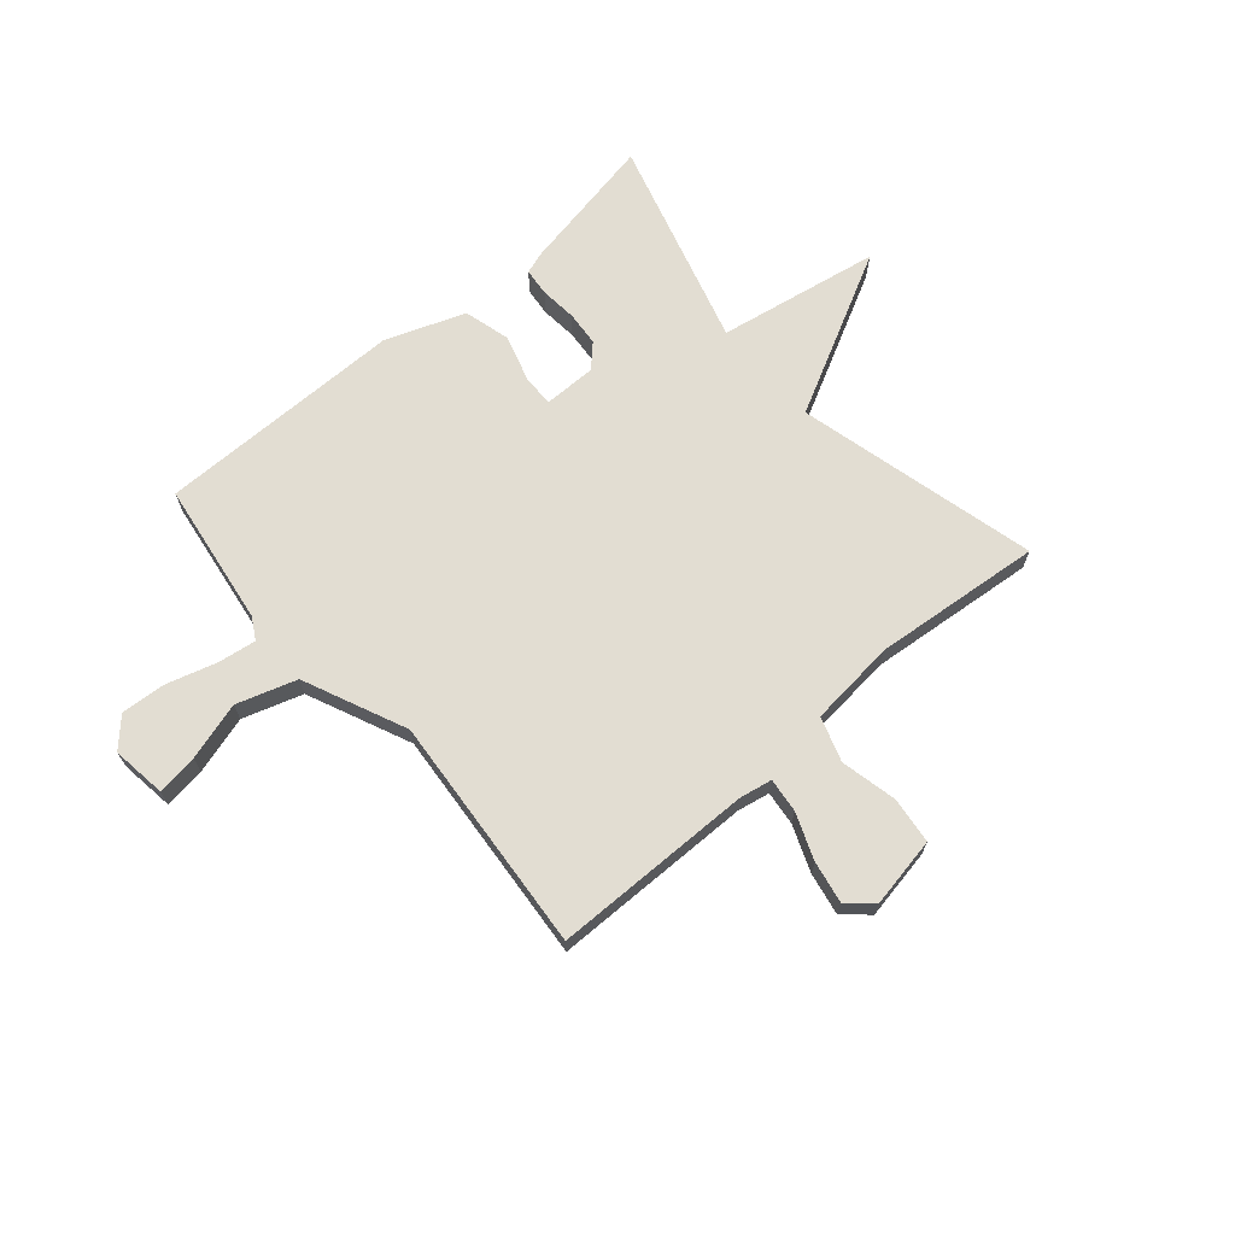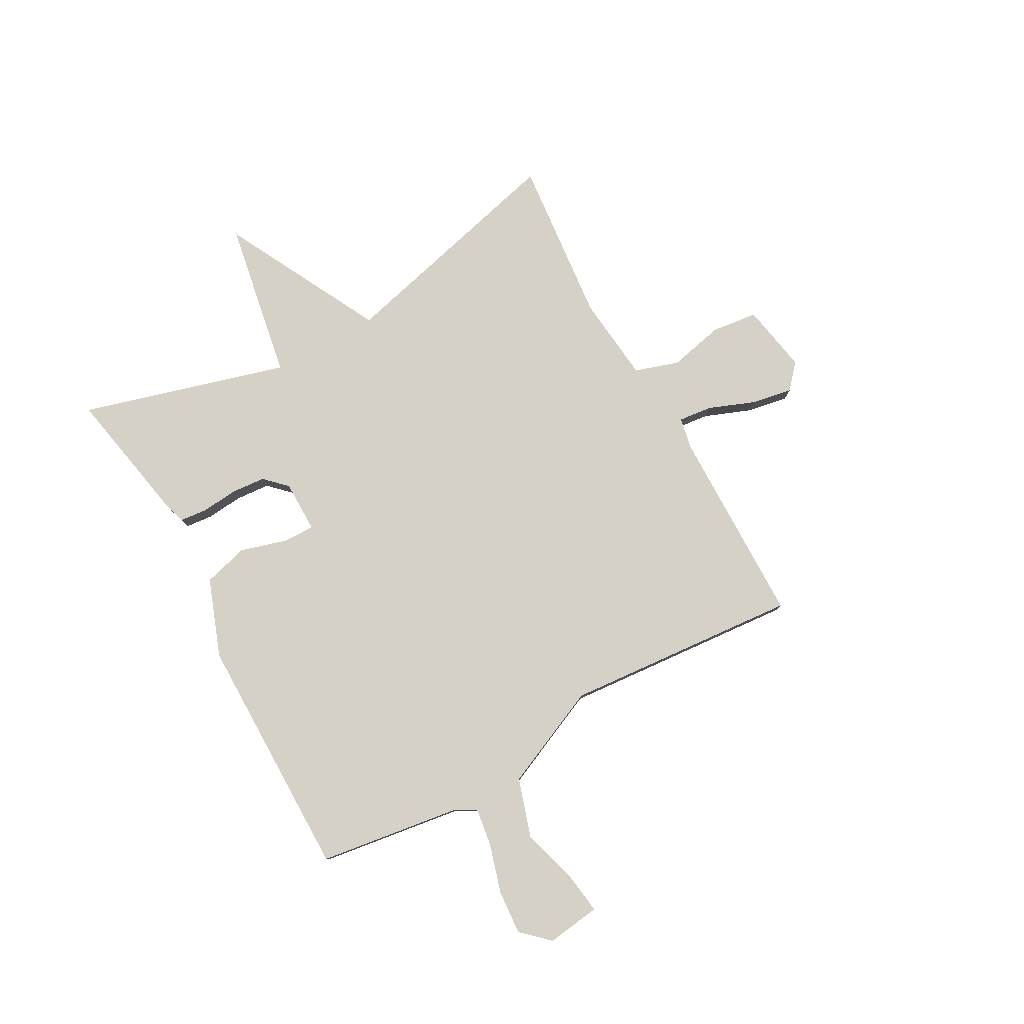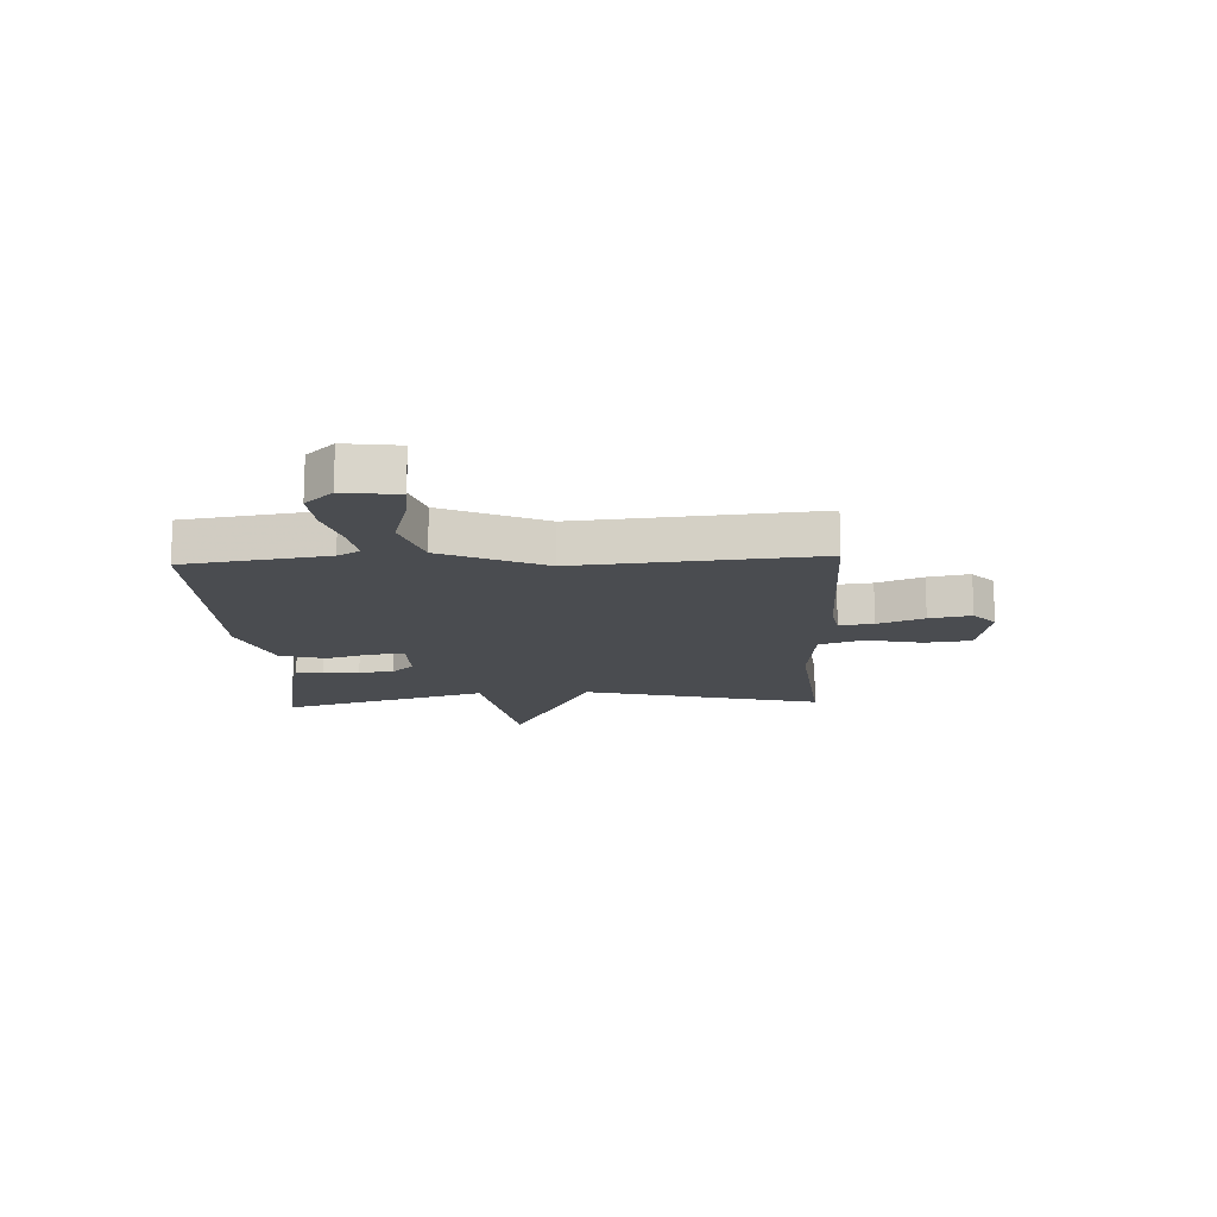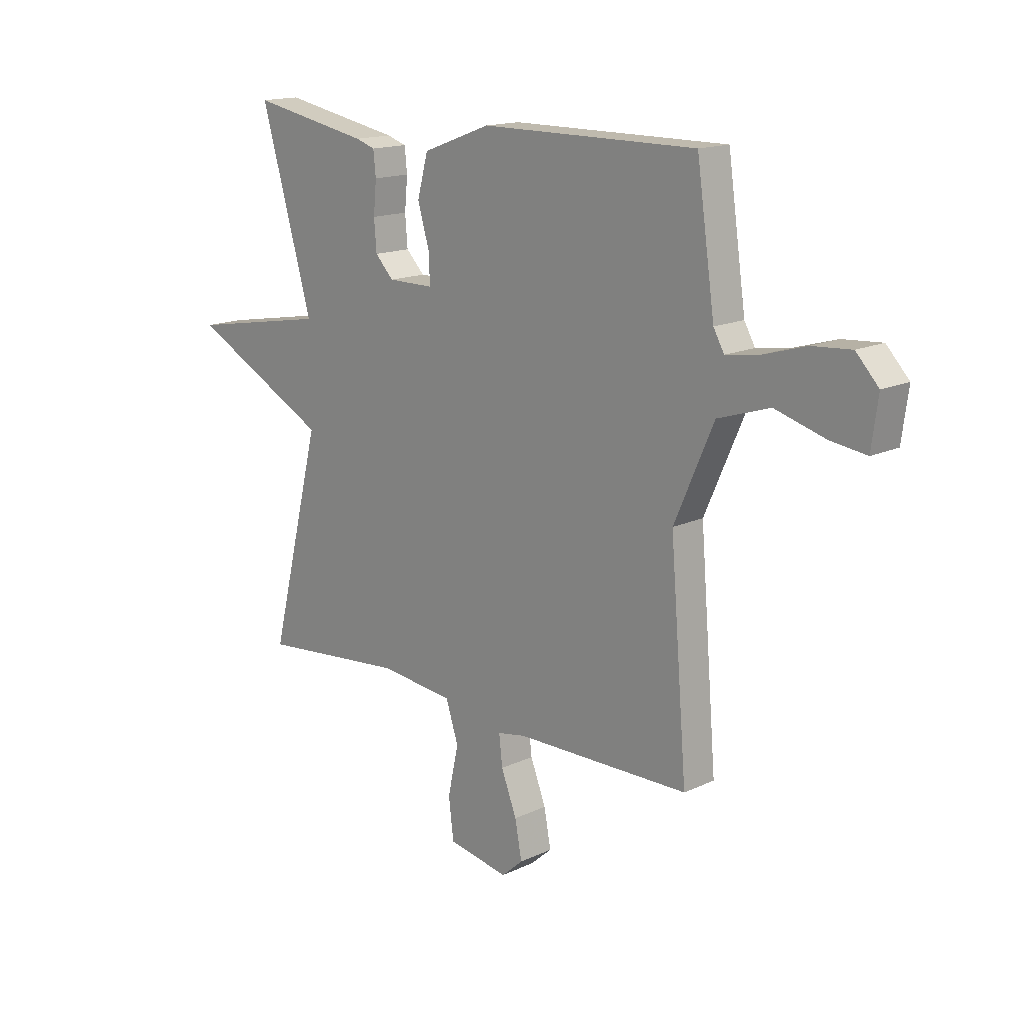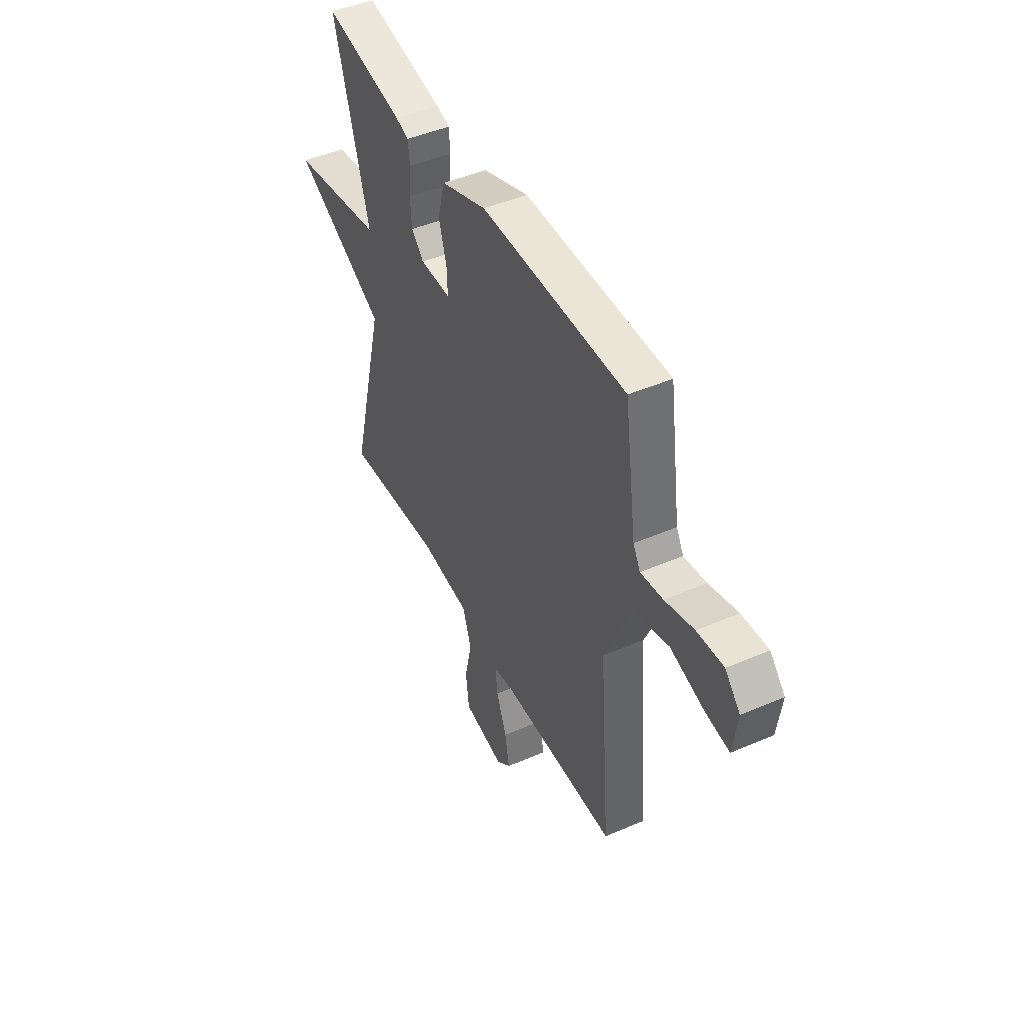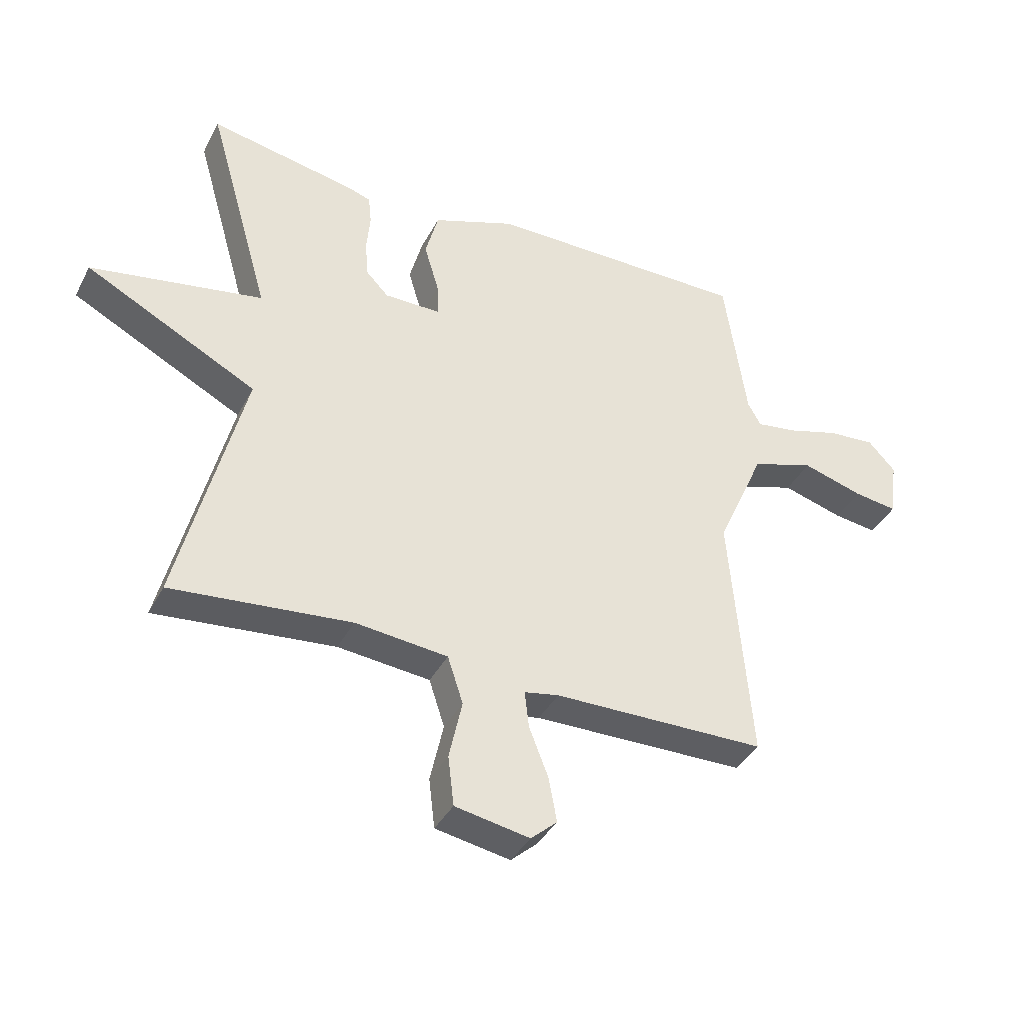
<metadata>
{"format":"obj","ext":"obj","renderer":"f3d","projection":"perspective","resolution":1024,"background":"white","views":[{"elev":68.3,"azim":139.2,"up":"+Y"},{"elev":79.7,"azim":61.0,"up":"+Y"},{"elev":-14.8,"azim":92.8,"up":"+Y"},{"elev":15.6,"azim":45.6,"up":"+Z"},{"elev":46.2,"azim":63.7,"up":"+Z"},{"elev":-38.6,"azim":-25.3,"up":"+Z"}]}
</metadata>
<code>
v 0.5 0.07 0.5
v 0.537 0.07 0.244
v 0.559 0.07 0.205
v 0.627 0.07 0.215
v 0.715 0.07 0.241
v 0.795 0.07 0.247
v 0.841 0.07 0.198
v 0.828 0.07 0.101
v 0.755 0.07 0.111
v 0.652 0.07 0.141
v 0.546 0.07 0.107
v 0.465 0.07 -0.076
v 0.5 0.07 -0.5
v 0.143 0.07 -0.504
v 0.085 0.07 -0.515
v 0.092 0.07 -0.576
v 0.124 0.07 -0.658
v 0.138 0.07 -0.733
v 0.094 0.07 -0.772
v -0.031 0.07 -0.749
v -0.041 0.07 -0.666
v -0.019 0.07 -0.566
v -0.045 0.07 -0.487
v -0.2 0.07 -0.471
v -0.5 0.07 -0.5
v -0.393 0.07 -0.072
v -0.681 0.07 0.077
v -0.393 0.07 0.128
v -0.5 0.07 0.5
v -0.254 0.07 0.453
v -0.214 0.07 0.44
v -0.209 0.07 0.391
v -0.215 0.07 0.326
v -0.21 0.07 0.264
v -0.172 0.07 0.225
v -0.078 0.07 0.225
v -0.079 0.07 0.281
v -0.104 0.07 0.365
v -0.082 0.07 0.447
v 0.058 0.07 0.499
v 0.5 0 0.5
v 0.537 0 0.244
v 0.559 0 0.205
v 0.627 0 0.215
v 0.715 0 0.241
v 0.795 0 0.247
v 0.841 0 0.198
v 0.828 0 0.101
v 0.755 0 0.111
v 0.652 0 0.141
v 0.546 0 0.107
v 0.465 0 -0.076
v 0.5 0 -0.5
v 0.143 0 -0.504
v 0.085 0 -0.515
v 0.092 0 -0.576
v 0.124 0 -0.658
v 0.138 0 -0.733
v 0.094 0 -0.772
v -0.031 0 -0.749
v -0.041 0 -0.666
v -0.019 0 -0.566
v -0.045 0 -0.487
v -0.2 0 -0.471
v -0.5 0 -0.5
v -0.393 0 -0.072
v -0.681 0 0.077
v -0.393 0 0.128
v -0.5 0 0.5
v -0.254 0 0.453
v -0.214 0 0.44
v -0.209 0 0.391
v -0.215 0 0.326
v -0.21 0 0.264
v -0.172 0 0.225
v -0.078 0 0.225
v -0.079 0 0.281
v -0.104 0 0.365
v -0.082 0 0.447
v 0.058 0 0.499
f 40 1 2
f 39 40 2
f 38 39 2
f 37 38 2
f 36 37 2 3
f 35 36 3
f 31 32 33
f 30 31 33
f 29 30 33
f 28 29 33
f 28 33 34
f 26 27 28
f 26 28 34 35
f 26 35 3
f 25 26 3
f 24 25 3
f 20 21 22
f 19 20 22
f 18 19 22
f 17 18 22
f 16 17 22
f 15 16 22 23
f 14 15 23
f 14 23 24
f 13 14 24
f 12 13 24
f 8 9 10
f 7 8 10
f 6 7 10
f 5 6 10
f 4 5 10
f 4 10 11
f 3 4 11
f 3 11 12 24
f 42 41 80
f 42 80 79
f 42 79 78
f 42 78 77
f 43 42 77 76
f 43 76 75
f 73 72 71
f 73 71 70
f 73 70 69
f 73 69 68
f 74 73 68
f 68 67 66
f 75 74 68 66
f 43 75 66
f 43 66 65
f 43 65 64
f 62 61 60
f 62 60 59
f 62 59 58
f 62 58 57
f 62 57 56
f 63 62 56 55
f 63 55 54
f 64 63 54
f 64 54 53
f 64 53 52
f 50 49 48
f 50 48 47
f 50 47 46
f 50 46 45
f 50 45 44
f 51 50 44
f 51 44 43
f 64 52 51 43
f 1 41 42 2
f 2 42 43 3
f 3 43 44 4
f 4 44 45 5
f 5 45 46 6
f 6 46 47 7
f 7 47 48 8
f 8 48 49 9
f 9 49 50 10
f 10 50 51 11
f 11 51 52 12
f 12 52 53 13
f 13 53 54 14
f 14 54 55 15
f 15 55 56 16
f 16 56 57 17
f 17 57 58 18
f 18 58 59 19
f 19 59 60 20
f 20 60 61 21
f 21 61 62 22
f 22 62 63 23
f 23 63 64 24
f 24 64 65 25
f 25 65 66 26
f 26 66 67 27
f 27 67 68 28
f 28 68 69 29
f 29 69 70 30
f 30 70 71 31
f 31 71 72 32
f 32 72 73 33
f 33 73 74 34
f 34 74 75 35
f 35 75 76 36
f 36 76 77 37
f 37 77 78 38
f 38 78 79 39
f 39 79 80 40
f 40 80 41 1

</code>
